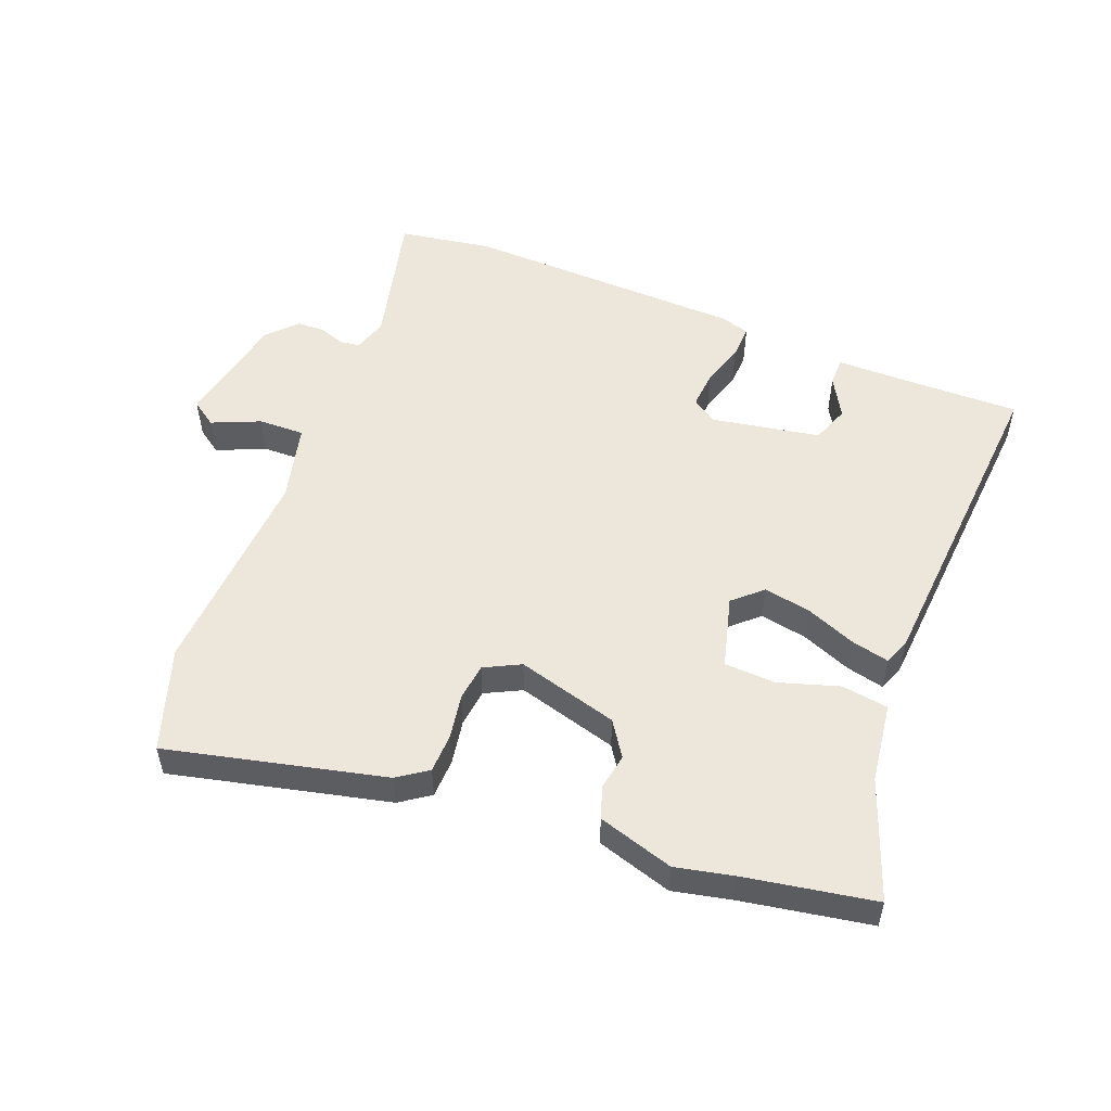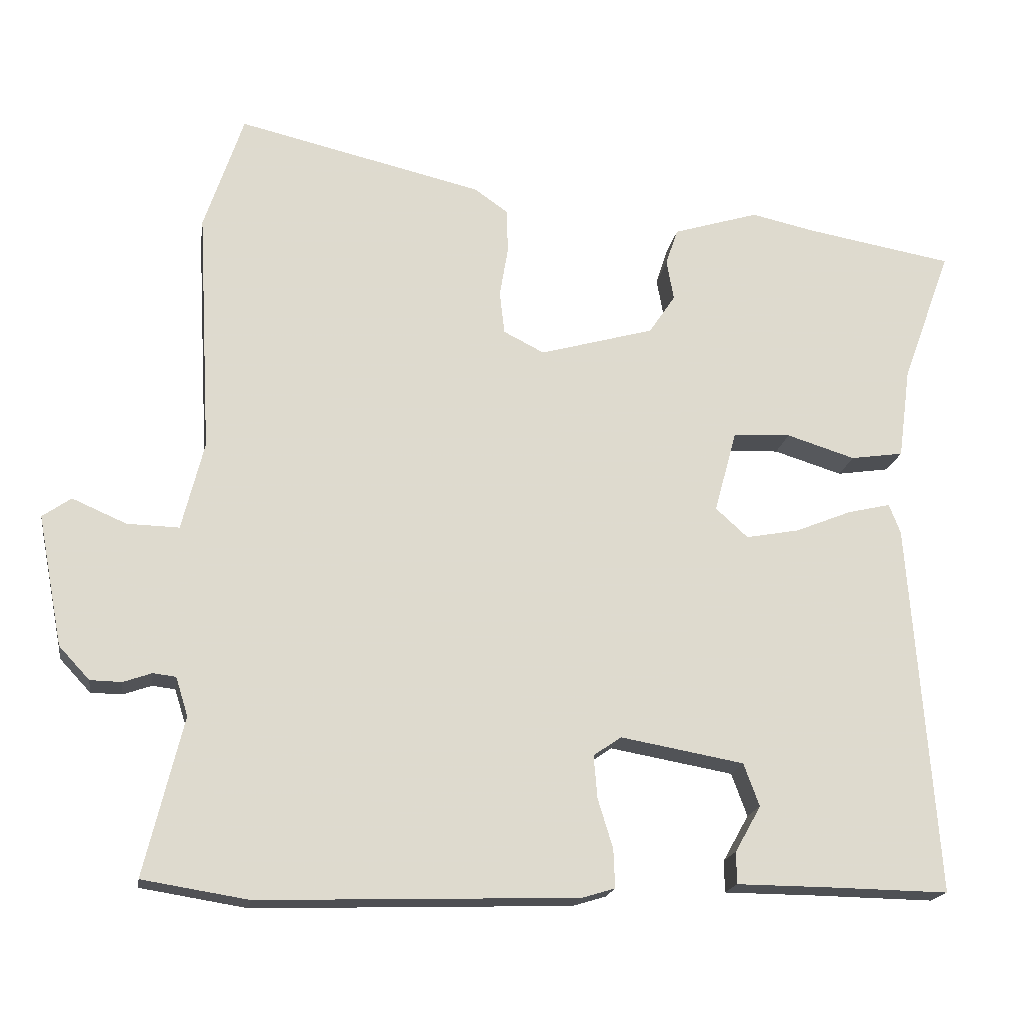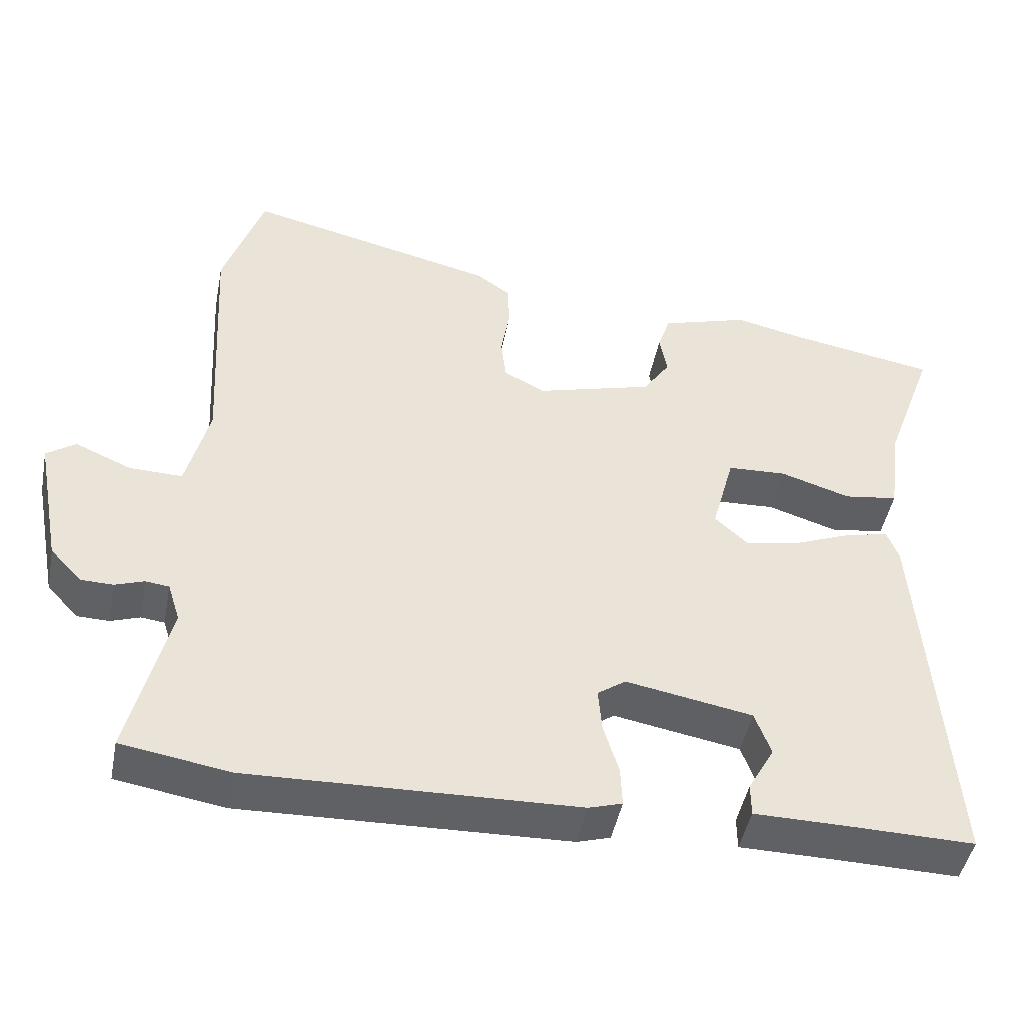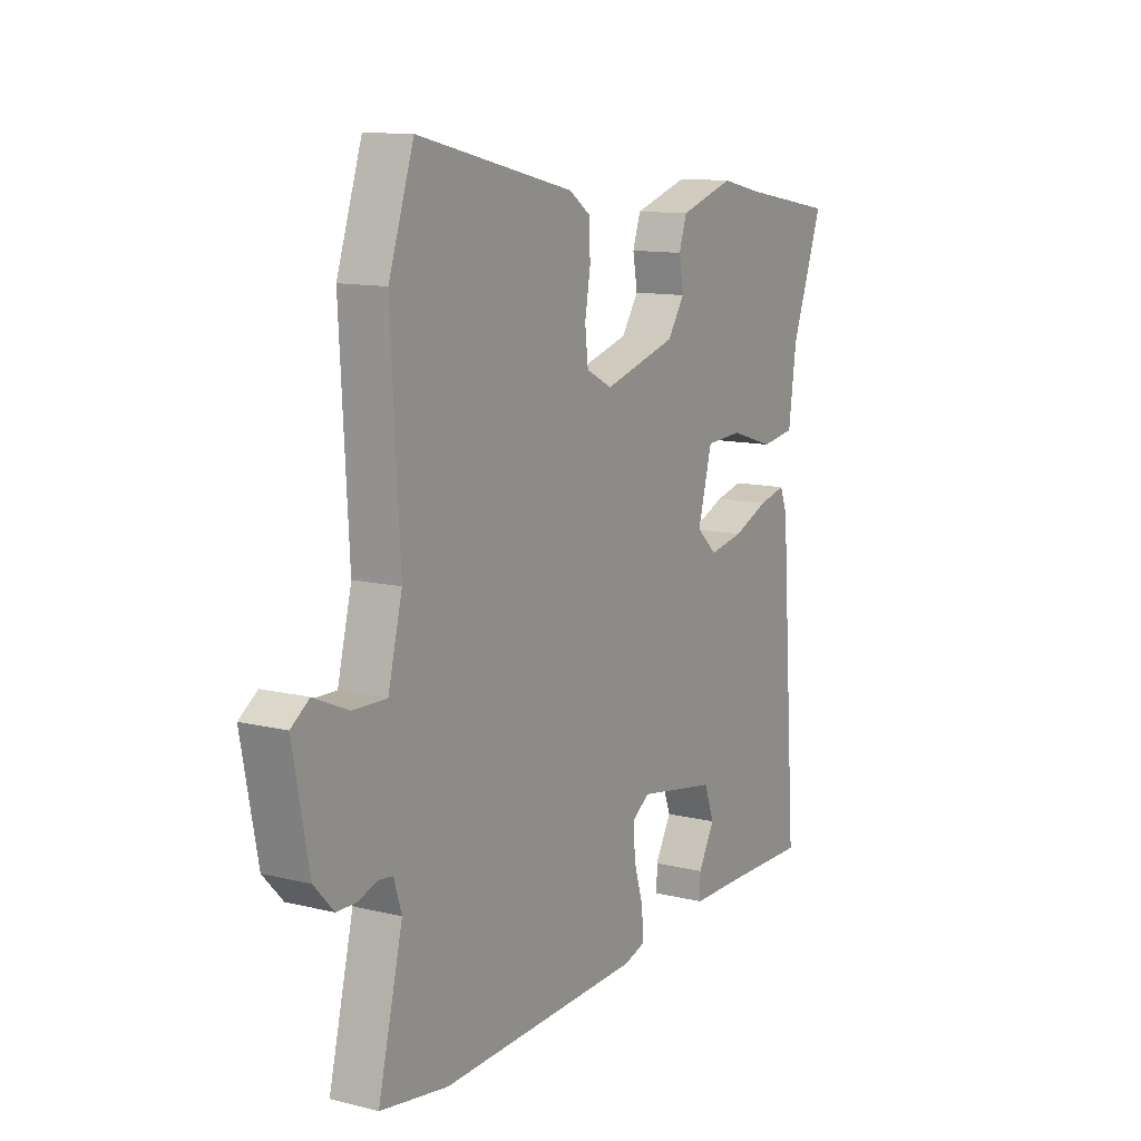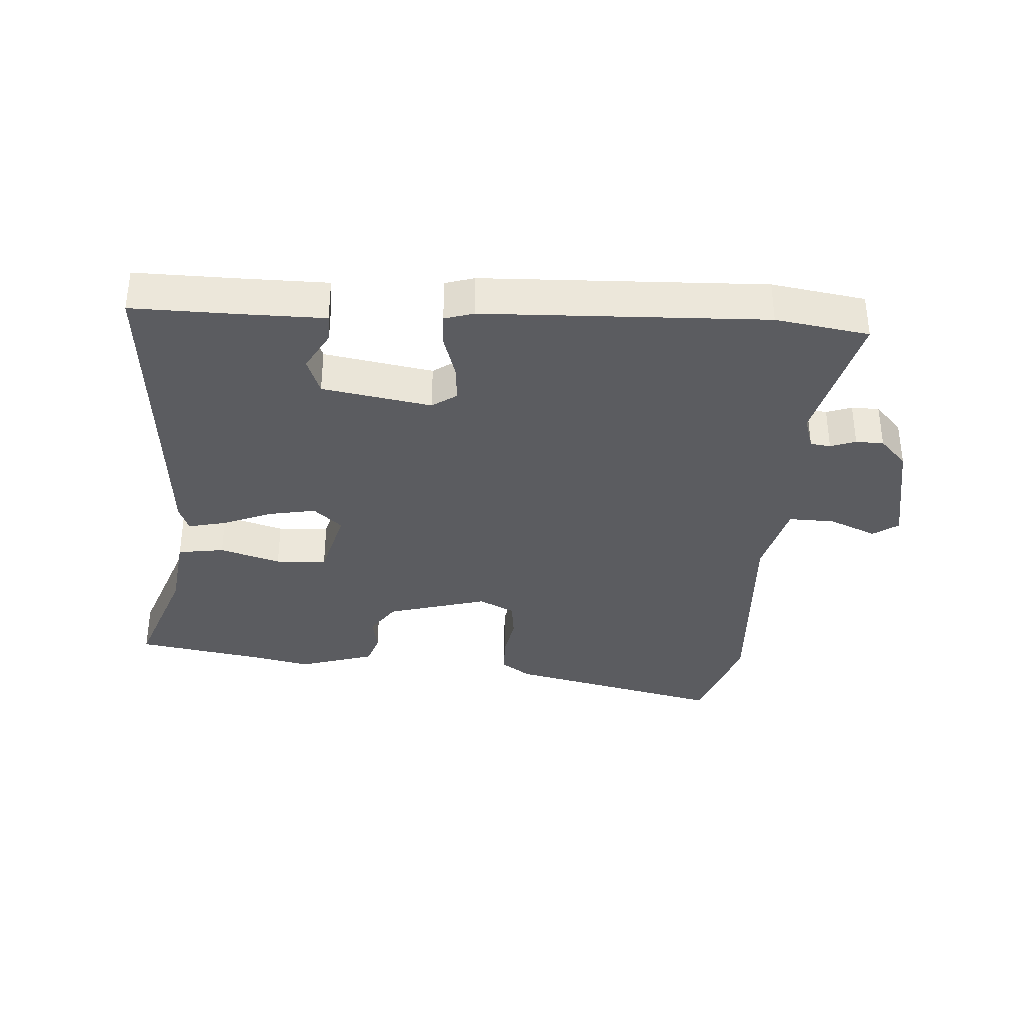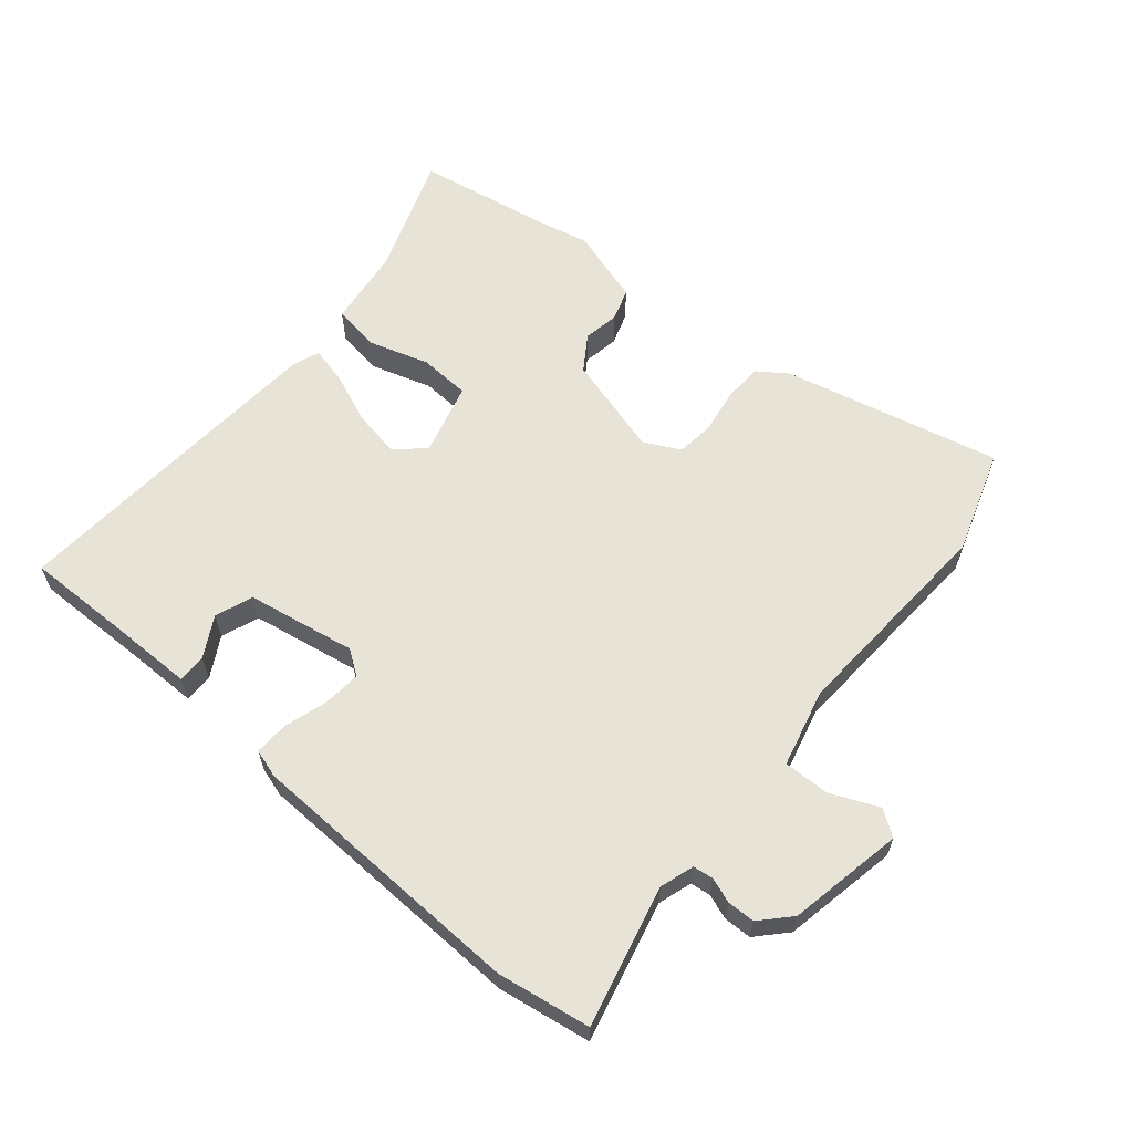
<metadata>
{"format":"obj","ext":"obj","renderer":"f3d","projection":"perspective","resolution":1024,"background":"white","views":[{"elev":52.5,"azim":21.5,"up":"+Y"},{"elev":-18.5,"azim":-8.8,"up":"+Z"},{"elev":-46.3,"azim":-11.0,"up":"+Z"},{"elev":11.9,"azim":-59.8,"up":"+Z"},{"elev":-35.0,"azim":176.4,"up":"+Y"},{"elev":61.6,"azim":-139.9,"up":"+Y"}]}
</metadata>
<code>
v -0.512 0.07 0.464
v -0.457 0.07 0.628
v -0.113 0.07 0.547
v -0.066 0.07 0.514
v -0.064 0.07 0.452
v -0.076 0.07 0.381
v -0.069 0.07 0.321
v -0.012 0.07 0.292
v 0.148 0.07 0.337
v 0.185 0.07 0.392
v 0.175 0.07 0.449
v 0.192 0.07 0.5
v 0.312 0.07 0.537
v 0.403 0.07 0.517
v 0.608 0.07 0.481
v 0.539 0.07 0.292
v 0.522 0.07 0.165
v 0.448 0.07 0.154
v 0.352 0.07 0.184
v 0.271 0.07 0.18
v 0.24 0.07 0.065
v 0.285 0.07 0.024
v 0.36 0.07 0.038
v 0.439 0.07 0.07
v 0.499 0.07 0.084
v 0.515 0.07 0.042
v 0.553 0.07 -0.481
v 0.383 0.07 -0.478
v 0.254 0.07 -0.477
v 0.254 0.07 -0.432
v 0.29 0.07 -0.368
v 0.268 0.07 -0.308
v 0.095 0.07 -0.277
v 0.056 0.07 -0.304
v 0.061 0.07 -0.364
v 0.082 0.07 -0.433
v 0.084 0.07 -0.487
v 0.038 0.07 -0.501
v -0.408 0.07 -0.515
v -0.556 0.07 -0.491
v -0.502 0.07 -0.269
v -0.519 0.07 -0.215
v -0.551 0.07 -0.211
v -0.591 0.07 -0.225
v -0.635 0.07 -0.224
v -0.678 0.07 -0.178
v -0.713 0.07 0.005
v -0.673 0.07 0.033
v -0.597 0.07 0
v -0.524 0.07 -0.002
v -0.493 0.07 0.122
v -0.512 0 0.464
v -0.457 0 0.628
v -0.113 0 0.547
v -0.066 0 0.514
v -0.064 0 0.452
v -0.076 0 0.381
v -0.069 0 0.321
v -0.012 0 0.292
v 0.148 0 0.337
v 0.185 0 0.392
v 0.175 0 0.449
v 0.192 0 0.5
v 0.312 0 0.537
v 0.403 0 0.517
v 0.608 0 0.481
v 0.539 0 0.292
v 0.522 0 0.165
v 0.448 0 0.154
v 0.352 0 0.184
v 0.271 0 0.18
v 0.24 0 0.065
v 0.285 0 0.024
v 0.36 0 0.038
v 0.439 0 0.07
v 0.499 0 0.084
v 0.515 0 0.042
v 0.553 0 -0.481
v 0.383 0 -0.478
v 0.254 0 -0.477
v 0.254 0 -0.432
v 0.29 0 -0.368
v 0.268 0 -0.308
v 0.095 0 -0.277
v 0.056 0 -0.304
v 0.061 0 -0.364
v 0.082 0 -0.433
v 0.084 0 -0.487
v 0.038 0 -0.501
v -0.408 0 -0.515
v -0.556 0 -0.491
v -0.502 0 -0.269
v -0.519 0 -0.215
v -0.551 0 -0.211
v -0.591 0 -0.225
v -0.635 0 -0.224
v -0.678 0 -0.178
v -0.713 0 0.005
v -0.673 0 0.033
v -0.597 0 0
v -0.524 0 -0.002
v -0.493 0 0.122
f 47 48 49
f 46 47 49
f 45 46 49
f 44 45 49
f 43 44 49
f 42 43 49 50
f 41 42 50 51
f 39 40 41
f 38 39 41
f 37 38 41
f 36 37 41
f 35 36 41
f 34 35 41 51
f 28 29 30 31
f 28 31 32
f 27 28 32
f 26 27 32
f 25 26 32
f 24 25 32
f 23 24 32
f 22 23 32 33
f 16 17 18 19
f 16 19 20
f 15 16 20
f 14 15 20
f 13 14 20
f 12 13 20
f 11 12 20
f 10 11 20
f 9 10 20 21
f 4 5 6
f 3 4 6
f 2 3 6
f 1 2 6
f 51 1 6
f 51 6 7
f 51 7 8
f 34 51 8
f 33 34 8
f 22 33 8
f 21 22 8
f 8 9 21
f 100 99 98
f 100 98 97
f 100 97 96
f 100 96 95
f 100 95 94
f 101 100 94 93
f 102 101 93 92
f 92 91 90
f 92 90 89
f 92 89 88
f 92 88 87
f 92 87 86
f 102 92 86 85
f 82 81 80 79
f 83 82 79
f 83 79 78
f 83 78 77
f 83 77 76
f 83 76 75
f 83 75 74
f 84 83 74 73
f 70 69 68 67
f 71 70 67
f 71 67 66
f 71 66 65
f 71 65 64
f 71 64 63
f 71 63 62
f 71 62 61
f 72 71 61 60
f 57 56 55
f 57 55 54
f 57 54 53
f 57 53 52
f 57 52 102
f 58 57 102
f 59 58 102
f 59 102 85
f 59 85 84
f 59 84 73
f 59 73 72
f 72 60 59
f 1 52 53 2
f 2 53 54 3
f 3 54 55 4
f 4 55 56 5
f 5 56 57 6
f 6 57 58 7
f 7 58 59 8
f 8 59 60 9
f 9 60 61 10
f 10 61 62 11
f 11 62 63 12
f 12 63 64 13
f 13 64 65 14
f 14 65 66 15
f 15 66 67 16
f 16 67 68 17
f 17 68 69 18
f 18 69 70 19
f 19 70 71 20
f 20 71 72 21
f 21 72 73 22
f 22 73 74 23
f 23 74 75 24
f 24 75 76 25
f 25 76 77 26
f 26 77 78 27
f 27 78 79 28
f 28 79 80 29
f 29 80 81 30
f 30 81 82 31
f 31 82 83 32
f 32 83 84 33
f 33 84 85 34
f 34 85 86 35
f 35 86 87 36
f 36 87 88 37
f 37 88 89 38
f 38 89 90 39
f 39 90 91 40
f 40 91 92 41
f 41 92 93 42
f 42 93 94 43
f 43 94 95 44
f 44 95 96 45
f 45 96 97 46
f 46 97 98 47
f 47 98 99 48
f 48 99 100 49
f 49 100 101 50
f 50 101 102 51
f 51 102 52 1

</code>
